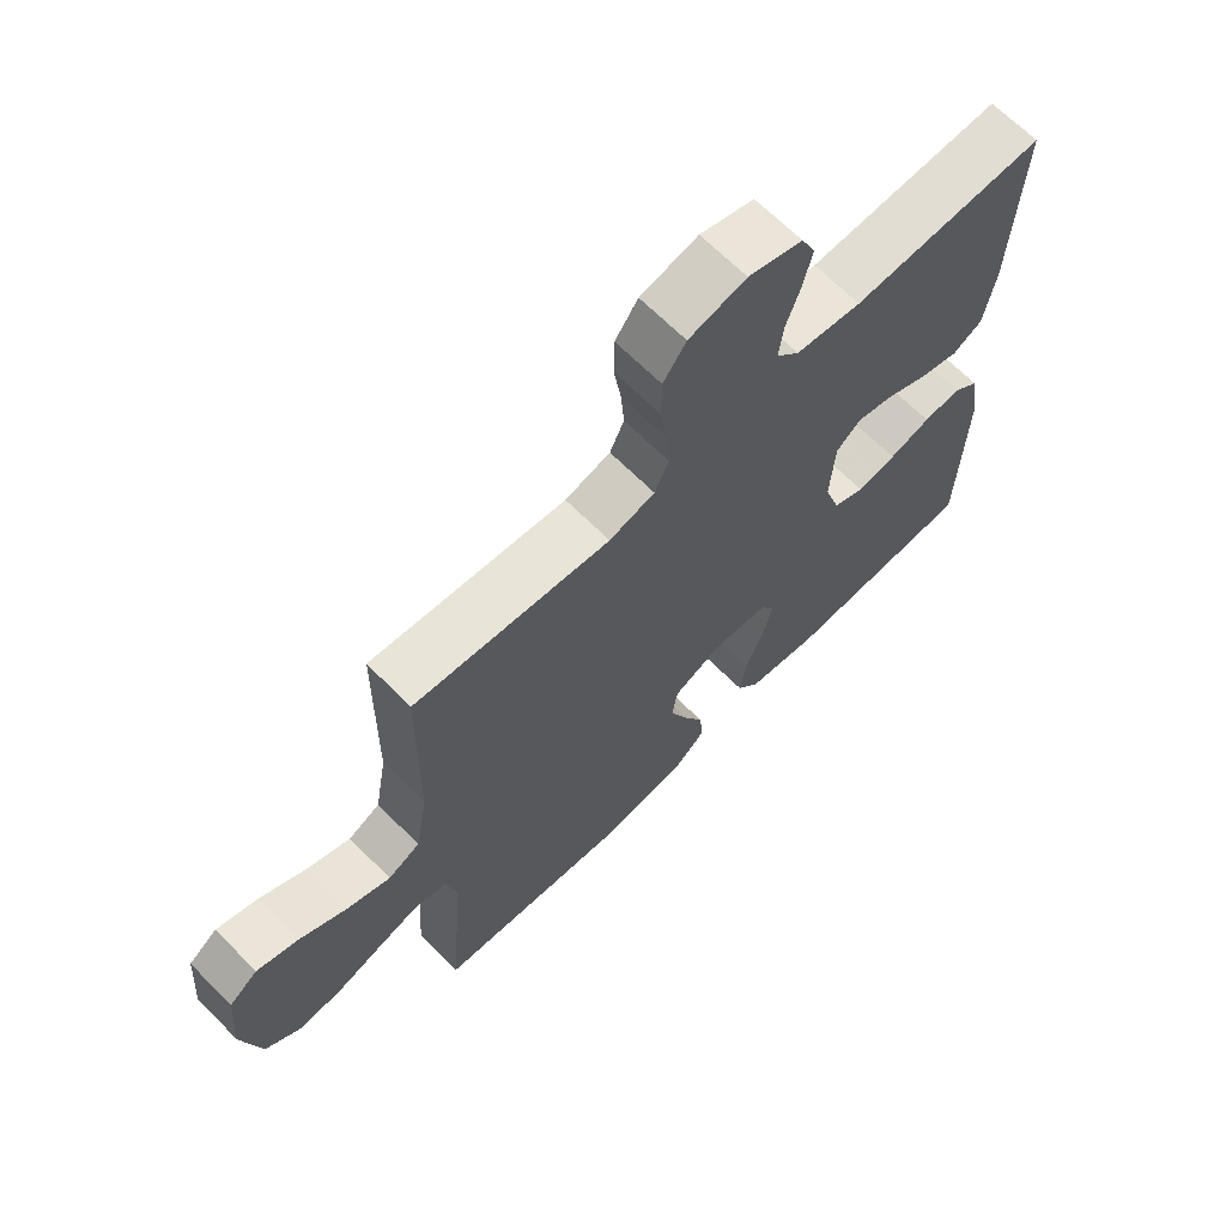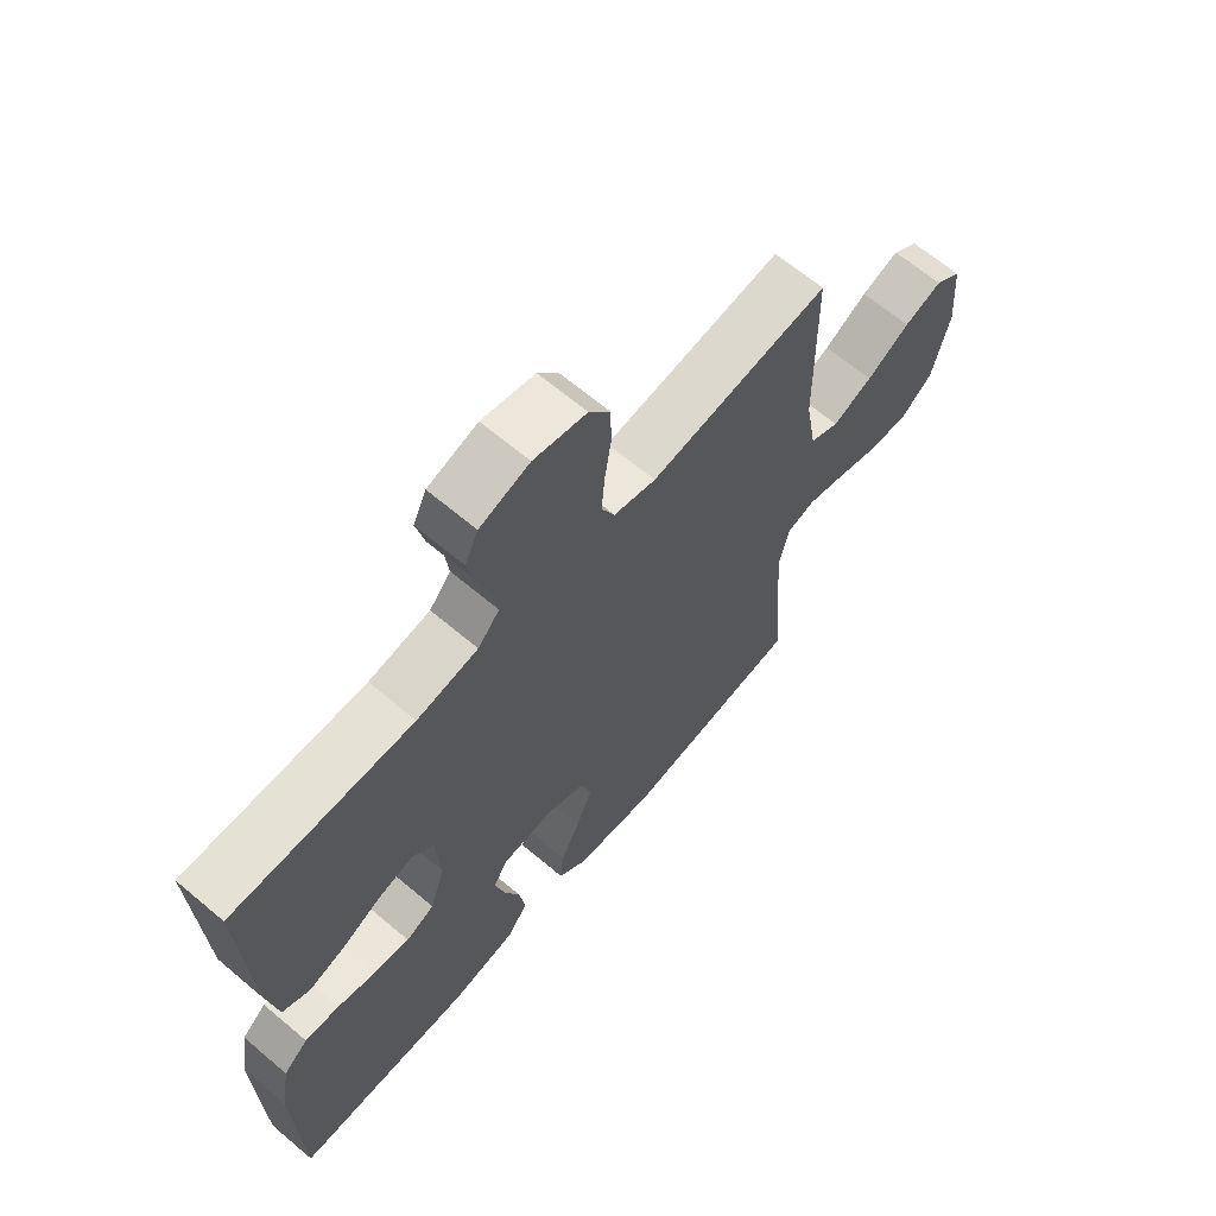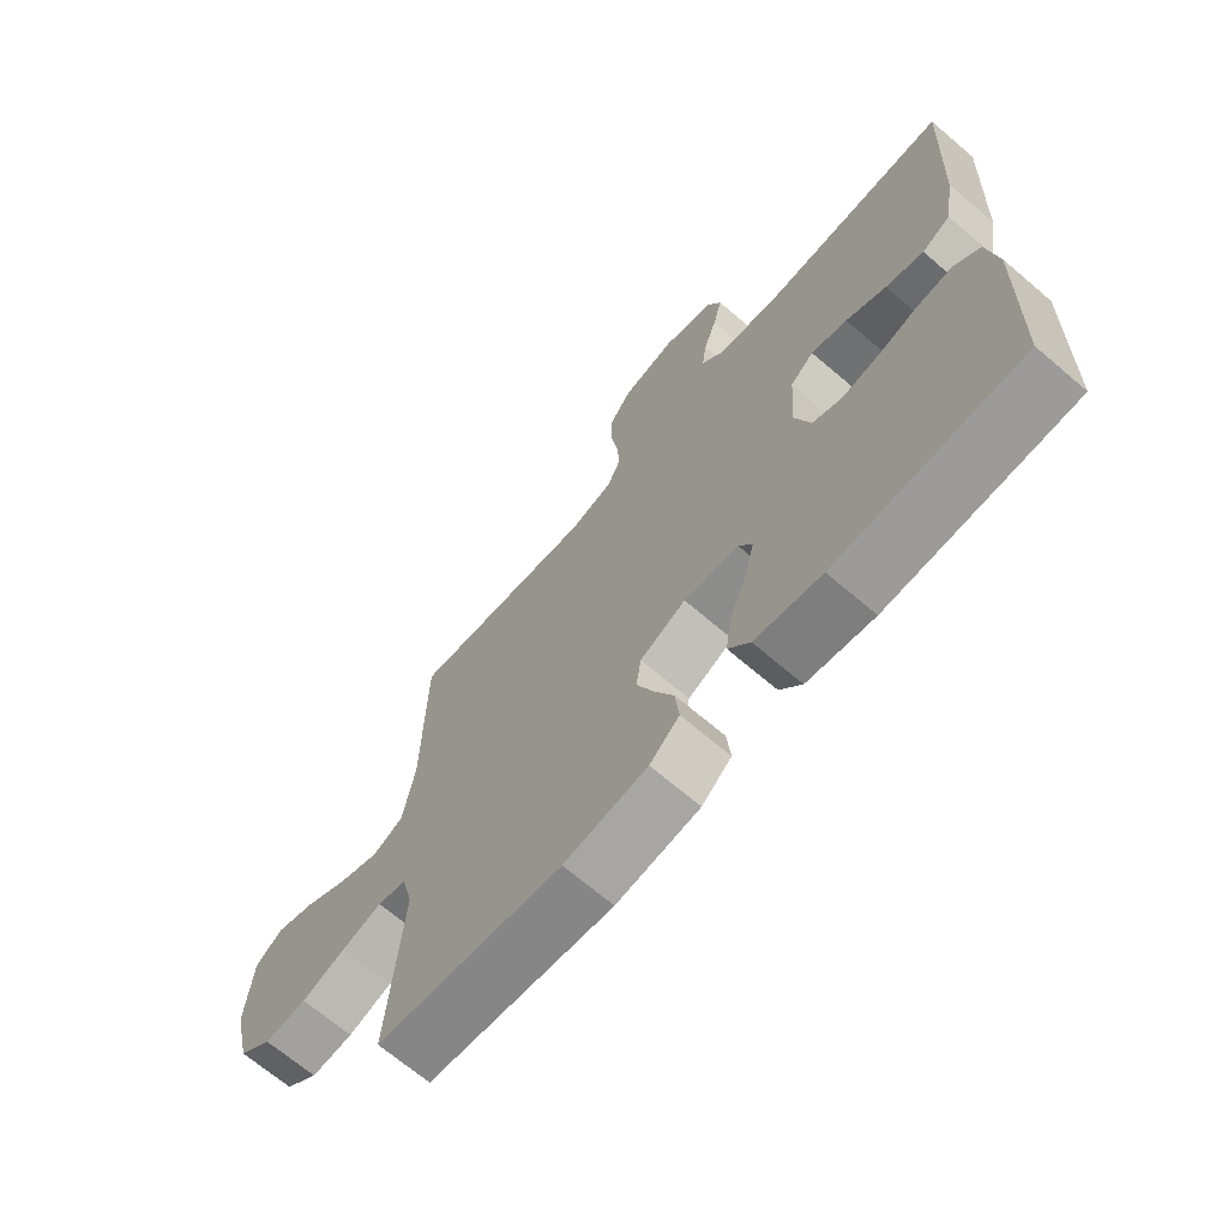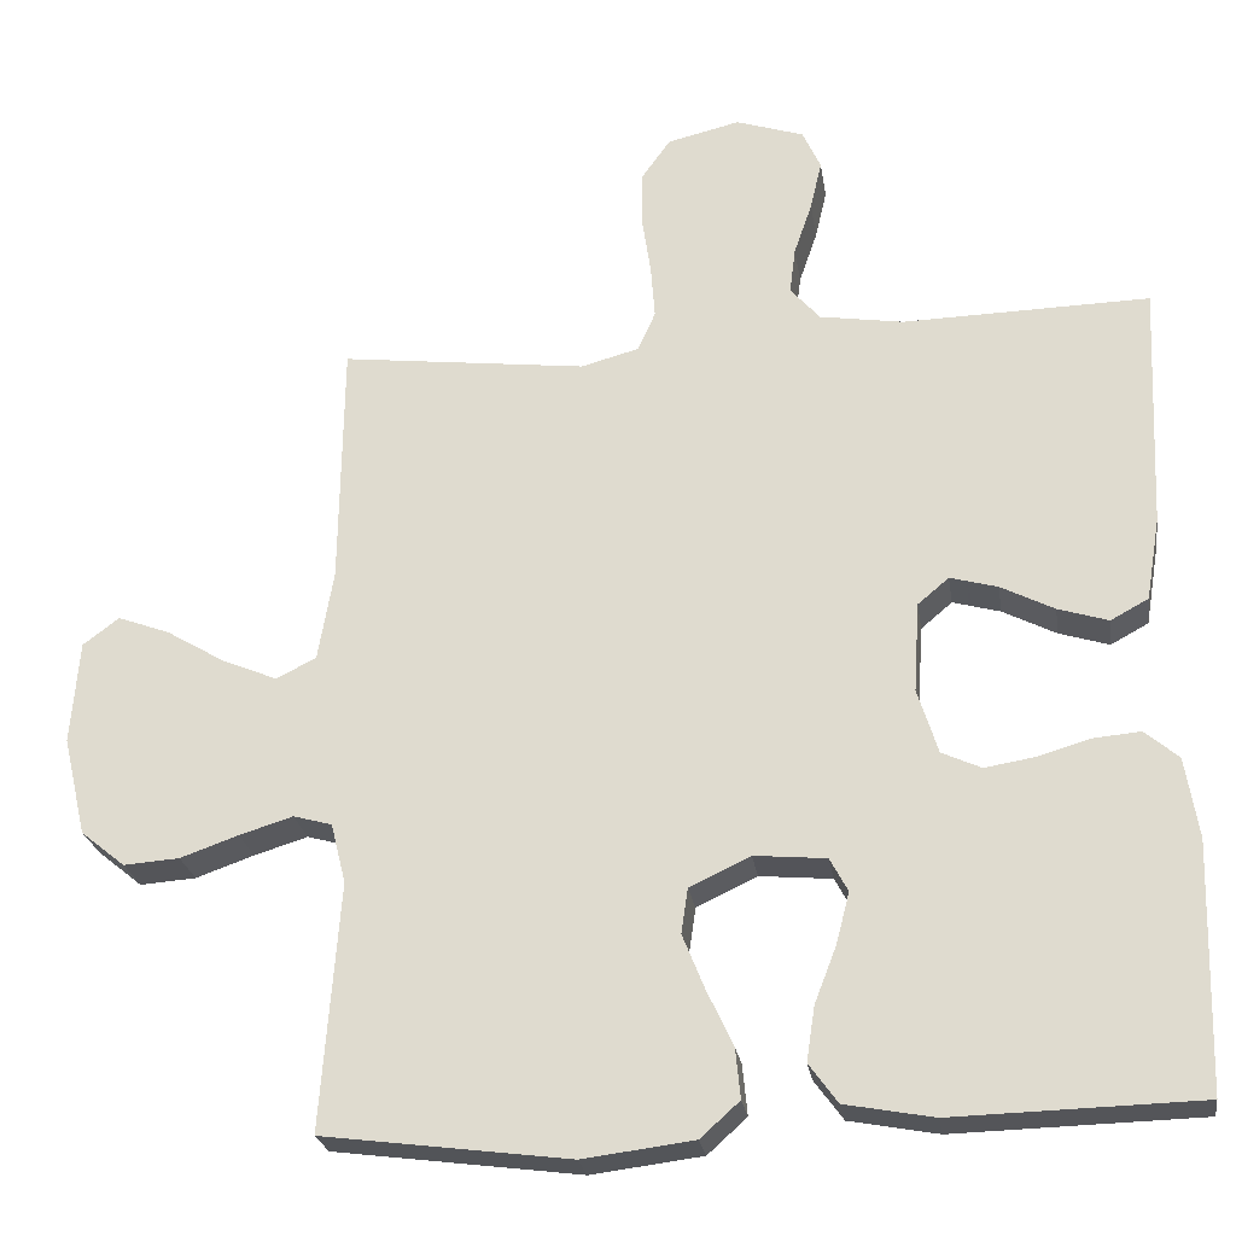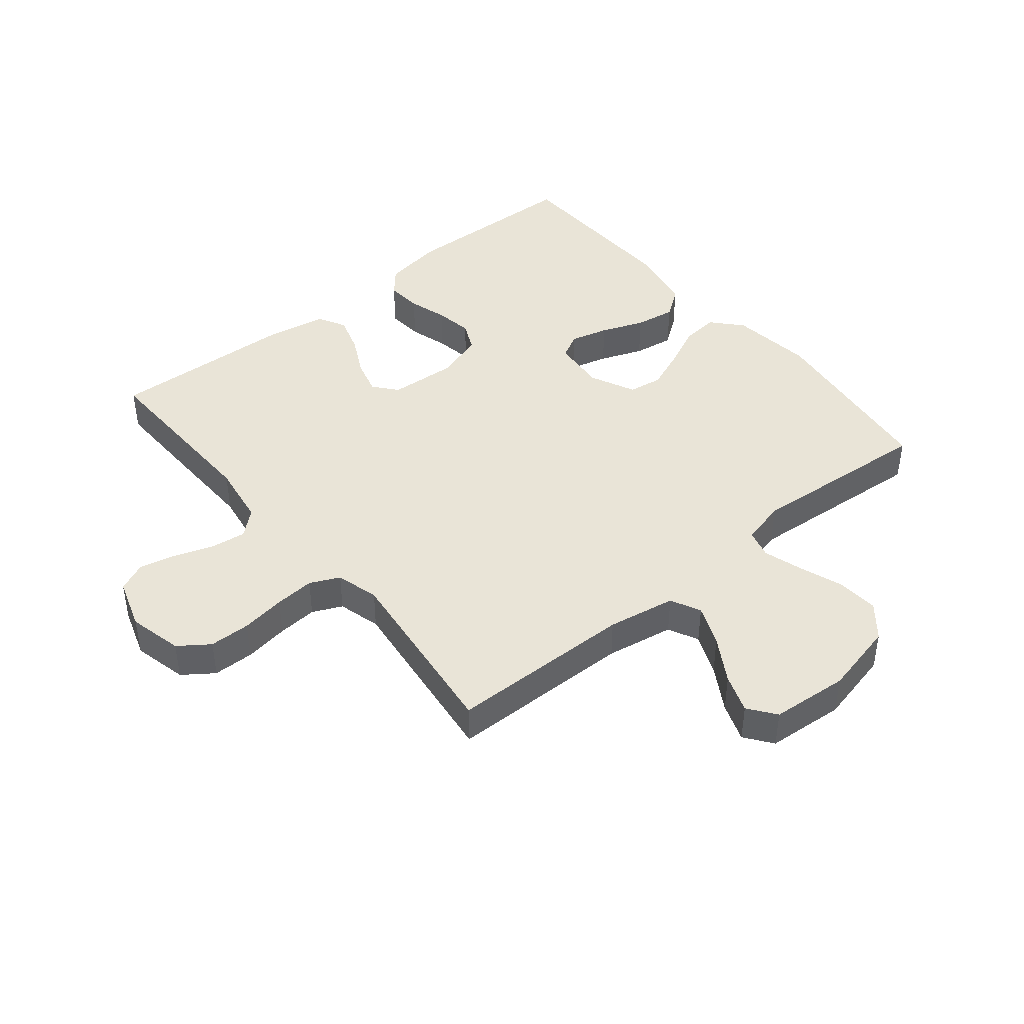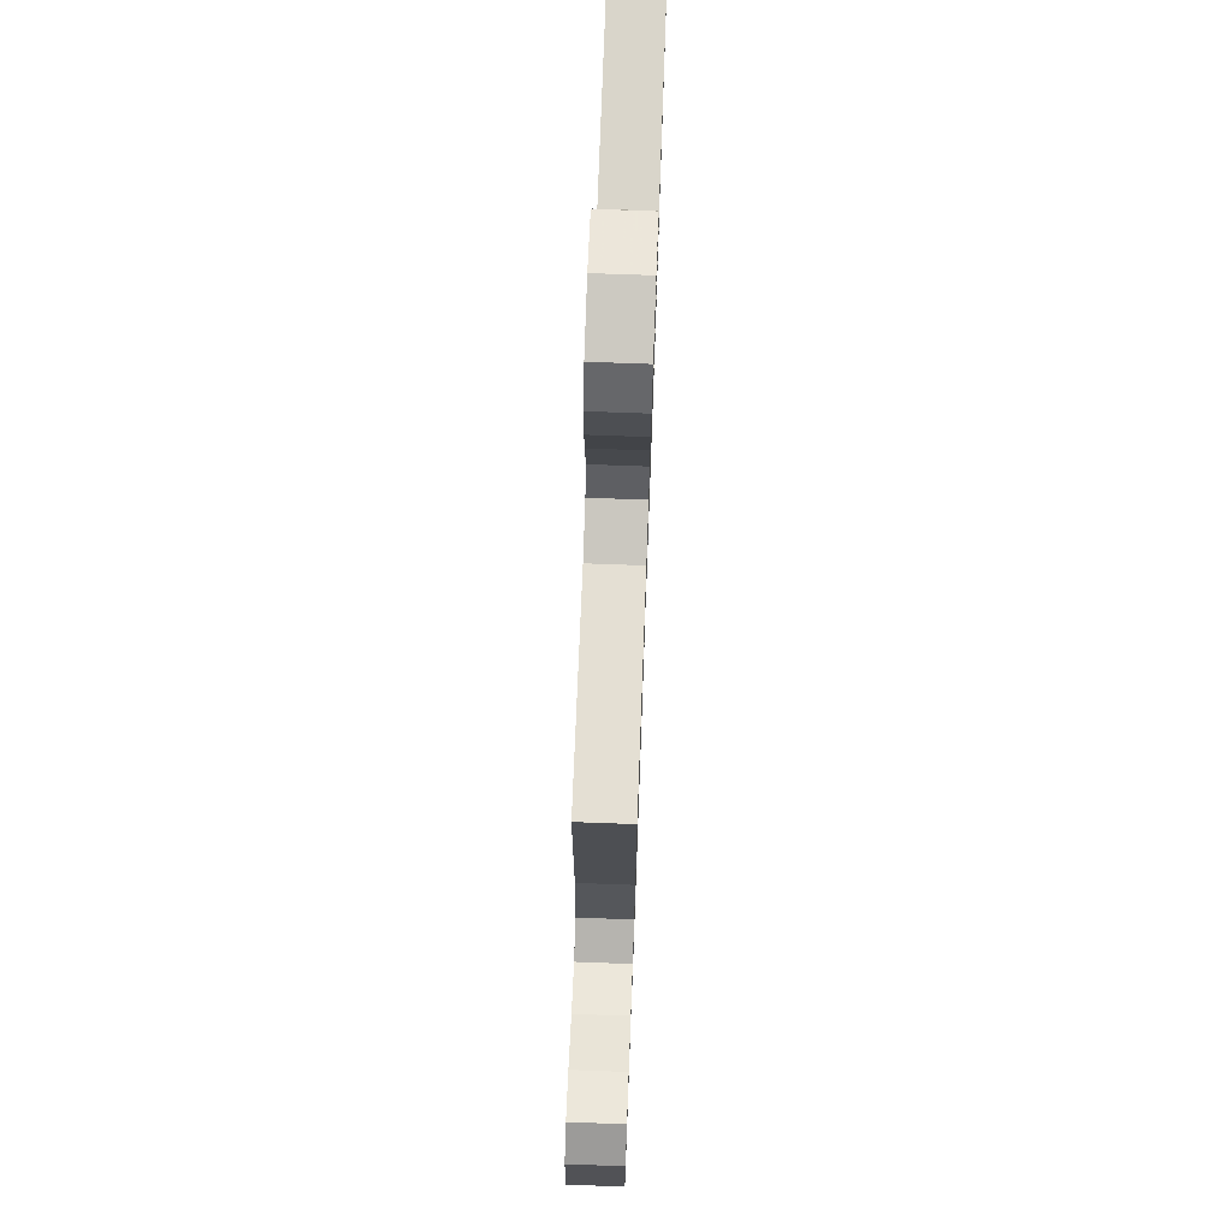
<metadata>
{"format":"obj","ext":"obj","renderer":"f3d","projection":"perspective","resolution":1024,"background":"white","views":[{"elev":67.0,"azim":135.1,"up":"+Z"},{"elev":65.5,"azim":-49.7,"up":"+Z"},{"elev":-68.5,"azim":-130.5,"up":"+Z"},{"elev":-24.6,"azim":-171.4,"up":"+Z"},{"elev":43.2,"azim":50.7,"up":"+Y"},{"elev":73.3,"azim":92.1,"up":"+Z"}]}
</metadata>
<code>
v -0.5 0.07 0.5
v -0.2 0.07 0.493
v -0.098 0.07 0.509
v -0.062 0.07 0.55
v -0.069 0.07 0.606
v -0.091 0.07 0.67
v -0.105 0.07 0.73
v -0.083 0.07 0.778
v 0 0.07 0.805
v 0.088 0.07 0.784
v 0.123 0.07 0.735
v 0.124 0.07 0.668
v 0.113 0.07 0.596
v 0.108 0.07 0.531
v 0.13 0.07 0.483
v 0.2 0.07 0.464
v 0.5 0.07 0.5
v 0.504 0.07 0.2
v 0.523 0.07 0.089
v 0.572 0.07 0.065
v 0.639 0.07 0.093
v 0.711 0.07 0.136
v 0.774 0.07 0.159
v 0.818 0.07 0.126
v 0.828 0.07 0
v 0.8 0.07 -0.12
v 0.746 0.07 -0.164
v 0.678 0.07 -0.159
v 0.607 0.07 -0.134
v 0.542 0.07 -0.114
v 0.495 0.07 -0.127
v 0.477 0.07 -0.2
v 0.5 0.07 -0.5
v 0.2 0.07 -0.539
v 0.065 0.07 -0.522
v 0.017 0.07 -0.479
v 0.023 0.07 -0.418
v 0.055 0.07 -0.35
v 0.082 0.07 -0.283
v 0.074 0.07 -0.228
v 0 0.07 -0.193
v -0.088 0.07 -0.201
v -0.11 0.07 -0.242
v -0.094 0.07 -0.304
v -0.067 0.07 -0.374
v -0.057 0.07 -0.44
v -0.092 0.07 -0.488
v -0.2 0.07 -0.508
v -0.5 0.07 -0.5
v -0.508 0.07 -0.2
v -0.492 0.07 -0.102
v -0.451 0.07 -0.067
v -0.393 0.07 -0.072
v -0.329 0.07 -0.091
v -0.268 0.07 -0.101
v -0.22 0.07 -0.079
v -0.195 0.07 0
v -0.202 0.07 0.11
v -0.24 0.07 0.142
v -0.298 0.07 0.126
v -0.363 0.07 0.093
v -0.424 0.07 0.074
v -0.47 0.07 0.099
v -0.487 0.07 0.2
v -0.5 0 0.5
v -0.2 0 0.493
v -0.098 0 0.509
v -0.062 0 0.55
v -0.069 0 0.606
v -0.091 0 0.67
v -0.105 0 0.73
v -0.083 0 0.778
v 0 0 0.805
v 0.088 0 0.784
v 0.123 0 0.735
v 0.124 0 0.668
v 0.113 0 0.596
v 0.108 0 0.531
v 0.13 0 0.483
v 0.2 0 0.464
v 0.5 0 0.5
v 0.504 0 0.2
v 0.523 0 0.089
v 0.572 0 0.065
v 0.639 0 0.093
v 0.711 0 0.136
v 0.774 0 0.159
v 0.818 0 0.126
v 0.828 0 0
v 0.8 0 -0.12
v 0.746 0 -0.164
v 0.678 0 -0.159
v 0.607 0 -0.134
v 0.542 0 -0.114
v 0.495 0 -0.127
v 0.477 0 -0.2
v 0.5 0 -0.5
v 0.2 0 -0.539
v 0.065 0 -0.522
v 0.017 0 -0.479
v 0.023 0 -0.418
v 0.055 0 -0.35
v 0.082 0 -0.283
v 0.074 0 -0.228
v 0 0 -0.193
v -0.088 0 -0.201
v -0.11 0 -0.242
v -0.094 0 -0.304
v -0.067 0 -0.374
v -0.057 0 -0.44
v -0.092 0 -0.488
v -0.2 0 -0.508
v -0.5 0 -0.5
v -0.508 0 -0.2
v -0.492 0 -0.102
v -0.451 0 -0.067
v -0.393 0 -0.072
v -0.329 0 -0.091
v -0.268 0 -0.101
v -0.22 0 -0.079
v -0.195 0 0
v -0.202 0 0.11
v -0.24 0 0.142
v -0.298 0 0.126
v -0.363 0 0.093
v -0.424 0 0.074
v -0.47 0 0.099
v -0.487 0 0.2
f 64 1 2
f 63 64 2
f 62 63 2
f 61 62 2
f 60 61 2
f 59 60 2 3
f 58 59 3 4
f 57 58 4
f 52 53 54
f 51 52 54
f 50 51 54
f 49 50 54
f 48 49 54
f 47 48 54
f 46 47 54
f 45 46 54
f 44 45 54
f 43 44 54 55
f 42 43 55 56
f 36 37 38
f 35 36 38
f 34 35 38
f 33 34 38
f 32 33 38
f 31 32 38 39
f 27 28 29
f 26 27 29
f 25 26 29
f 24 25 29
f 23 24 29
f 22 23 29
f 21 22 29
f 20 21 29 30
f 19 20 30 31
f 16 17 18
f 31 39 40
f 19 31 40
f 18 19 40
f 16 18 40
f 15 16 40
f 11 12 13
f 10 11 13
f 9 10 13
f 8 9 13
f 7 8 13
f 6 7 13
f 5 6 13
f 4 5 13 14
f 41 42 56 57
f 40 41 57
f 15 40 57
f 14 15 57
f 4 14 57
f 66 65 128
f 66 128 127
f 66 127 126
f 66 126 125
f 66 125 124
f 67 66 124 123
f 68 67 123 122
f 68 122 121
f 118 117 116
f 118 116 115
f 118 115 114
f 118 114 113
f 118 113 112
f 118 112 111
f 118 111 110
f 118 110 109
f 118 109 108
f 119 118 108 107
f 120 119 107 106
f 102 101 100
f 102 100 99
f 102 99 98
f 102 98 97
f 102 97 96
f 103 102 96 95
f 93 92 91
f 93 91 90
f 93 90 89
f 93 89 88
f 93 88 87
f 93 87 86
f 93 86 85
f 94 93 85 84
f 95 94 84 83
f 82 81 80
f 104 103 95
f 104 95 83
f 104 83 82
f 104 82 80
f 104 80 79
f 77 76 75
f 77 75 74
f 77 74 73
f 77 73 72
f 77 72 71
f 77 71 70
f 77 70 69
f 78 77 69 68
f 121 120 106 105
f 121 105 104
f 121 104 79
f 121 79 78
f 121 78 68
f 1 65 66 2
f 2 66 67 3
f 3 67 68 4
f 4 68 69 5
f 5 69 70 6
f 6 70 71 7
f 7 71 72 8
f 8 72 73 9
f 9 73 74 10
f 10 74 75 11
f 11 75 76 12
f 12 76 77 13
f 13 77 78 14
f 14 78 79 15
f 15 79 80 16
f 16 80 81 17
f 17 81 82 18
f 18 82 83 19
f 19 83 84 20
f 20 84 85 21
f 21 85 86 22
f 22 86 87 23
f 23 87 88 24
f 24 88 89 25
f 25 89 90 26
f 26 90 91 27
f 27 91 92 28
f 28 92 93 29
f 29 93 94 30
f 30 94 95 31
f 31 95 96 32
f 32 96 97 33
f 33 97 98 34
f 34 98 99 35
f 35 99 100 36
f 36 100 101 37
f 37 101 102 38
f 38 102 103 39
f 39 103 104 40
f 40 104 105 41
f 41 105 106 42
f 42 106 107 43
f 43 107 108 44
f 44 108 109 45
f 45 109 110 46
f 46 110 111 47
f 47 111 112 48
f 48 112 113 49
f 49 113 114 50
f 50 114 115 51
f 51 115 116 52
f 52 116 117 53
f 53 117 118 54
f 54 118 119 55
f 55 119 120 56
f 56 120 121 57
f 57 121 122 58
f 58 122 123 59
f 59 123 124 60
f 60 124 125 61
f 61 125 126 62
f 62 126 127 63
f 63 127 128 64
f 64 128 65 1

</code>
